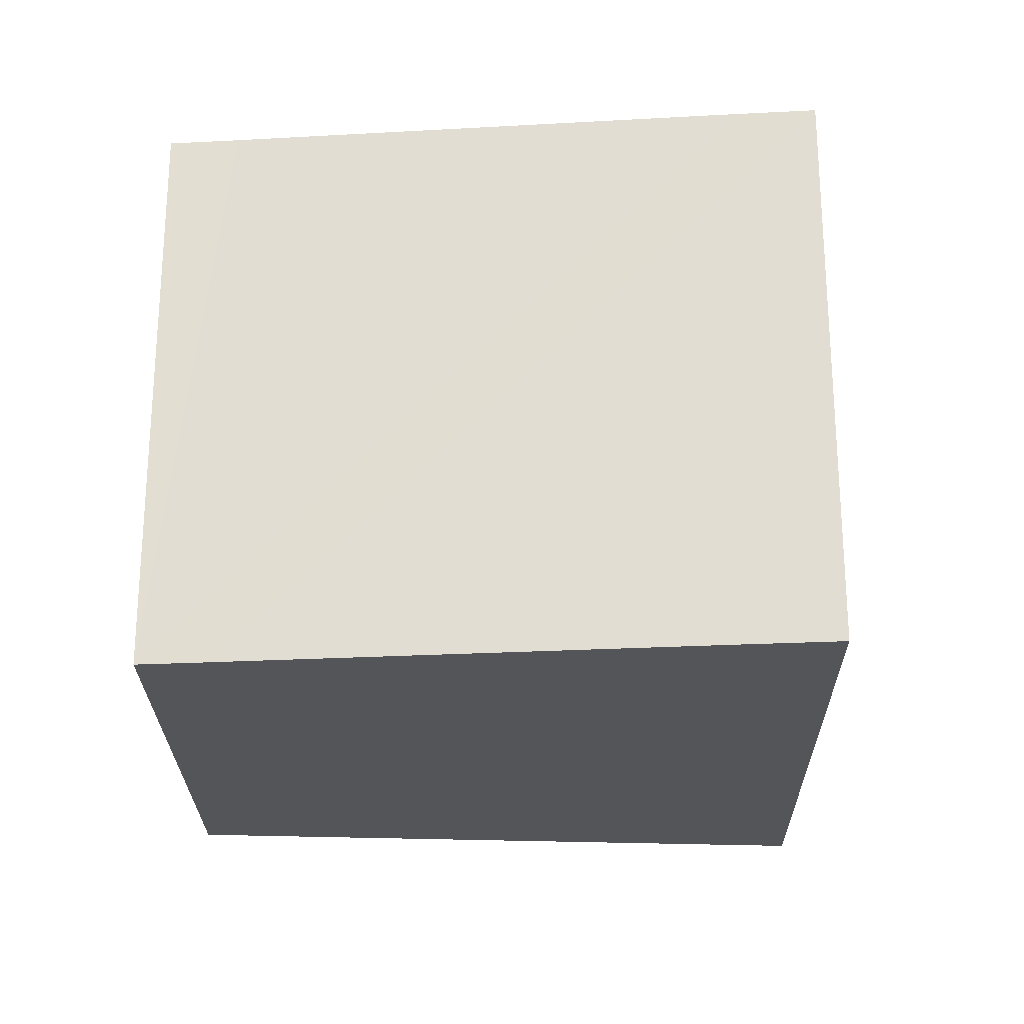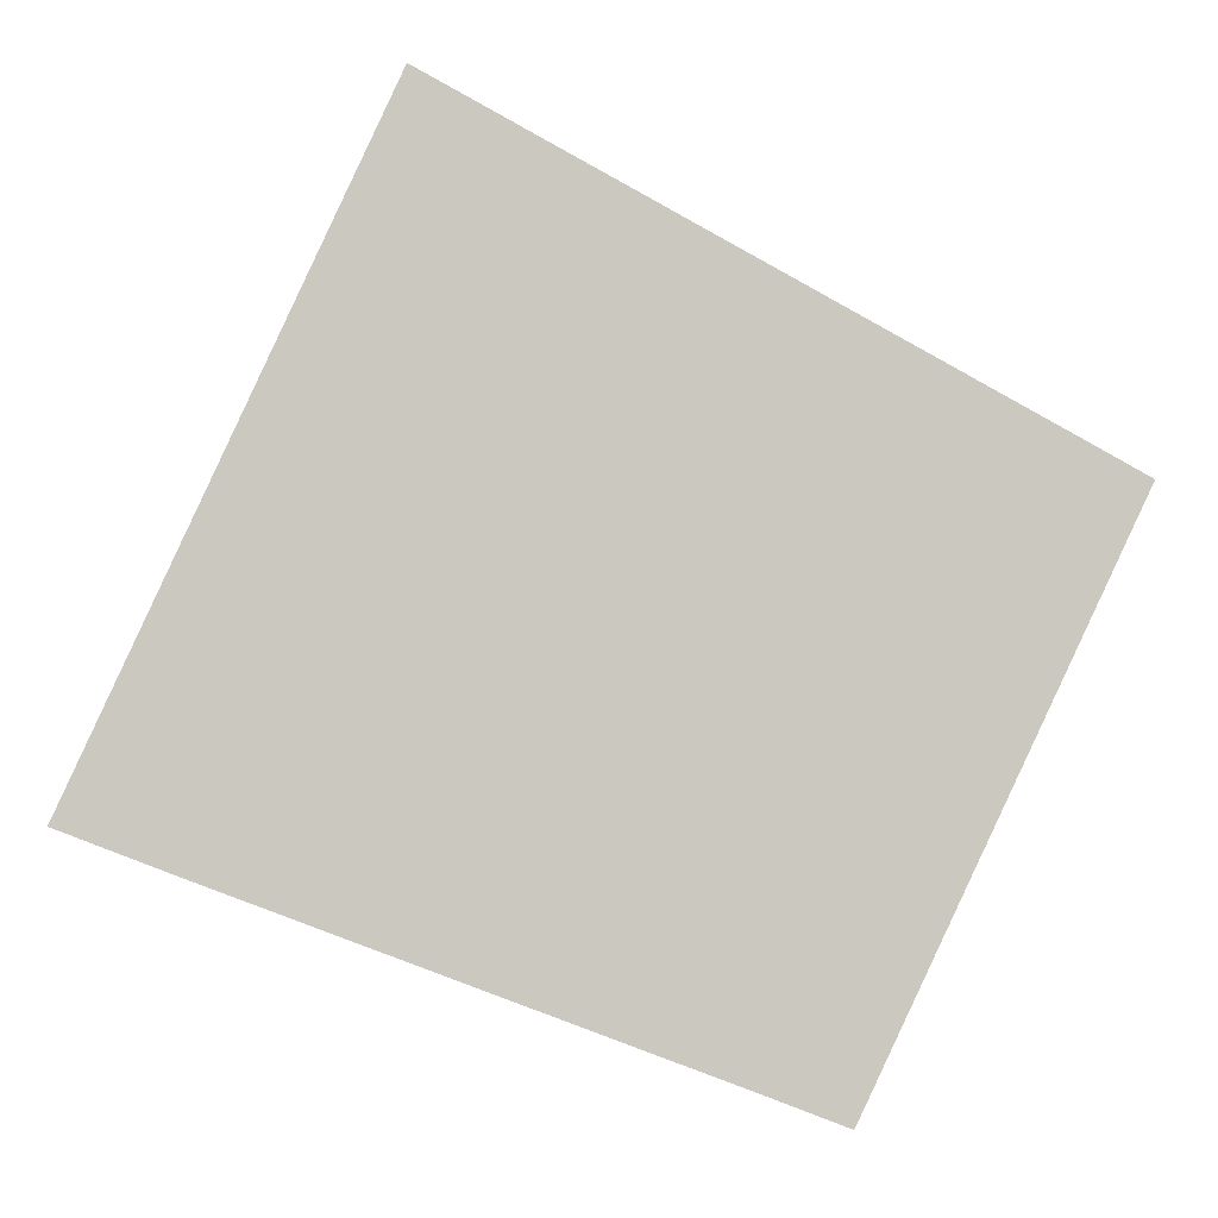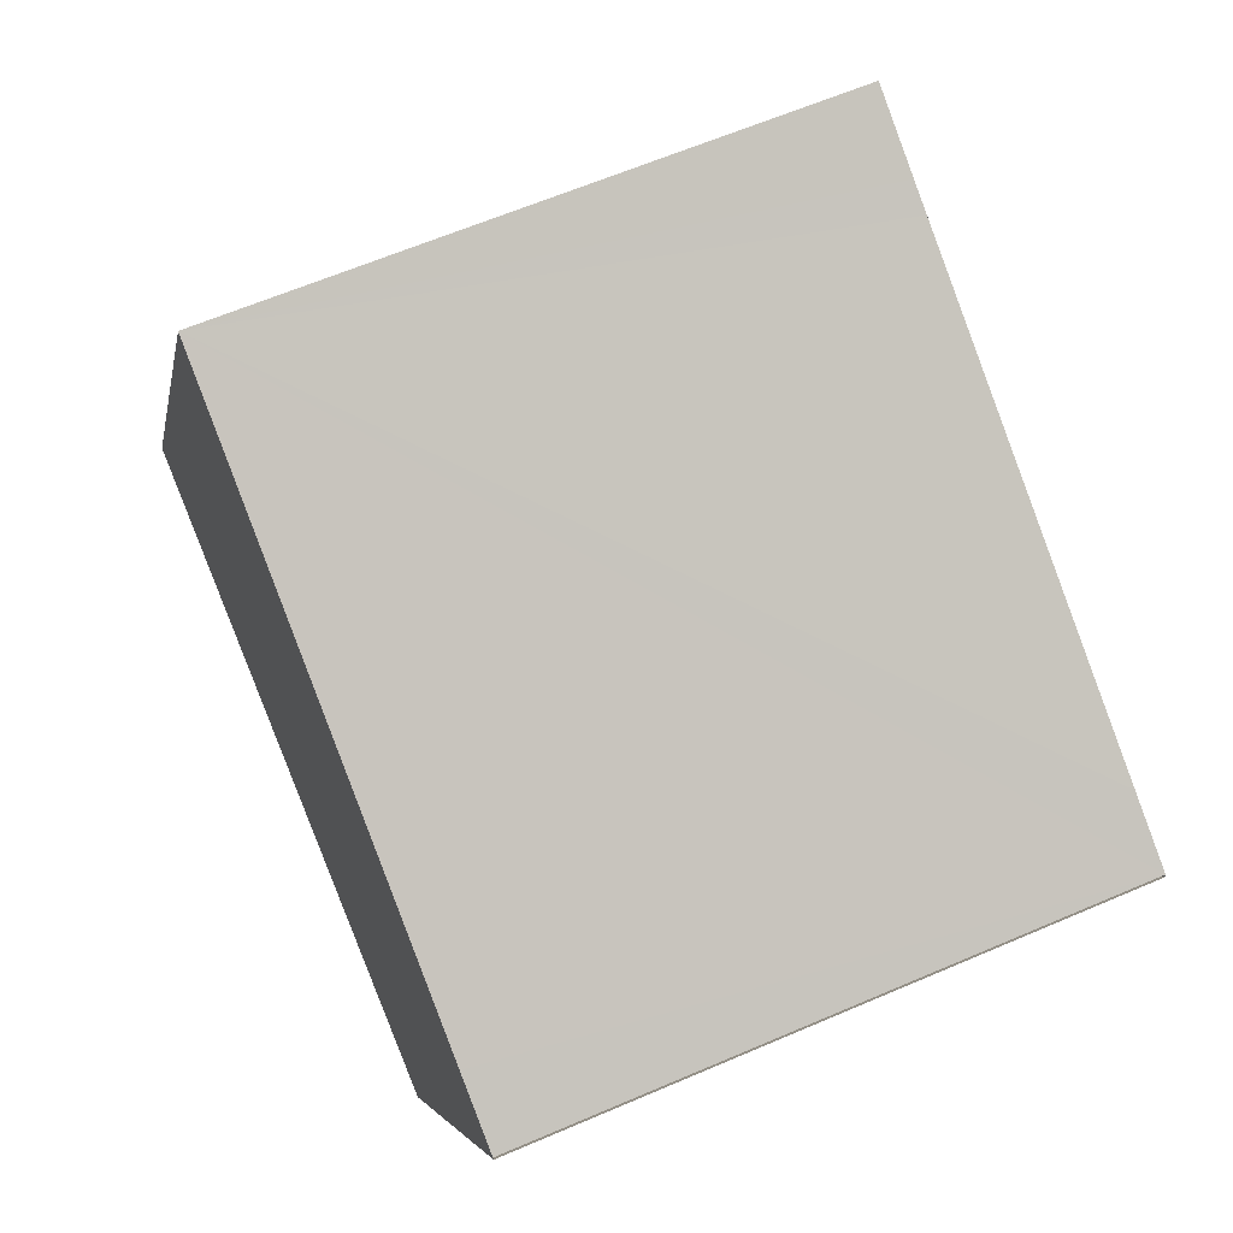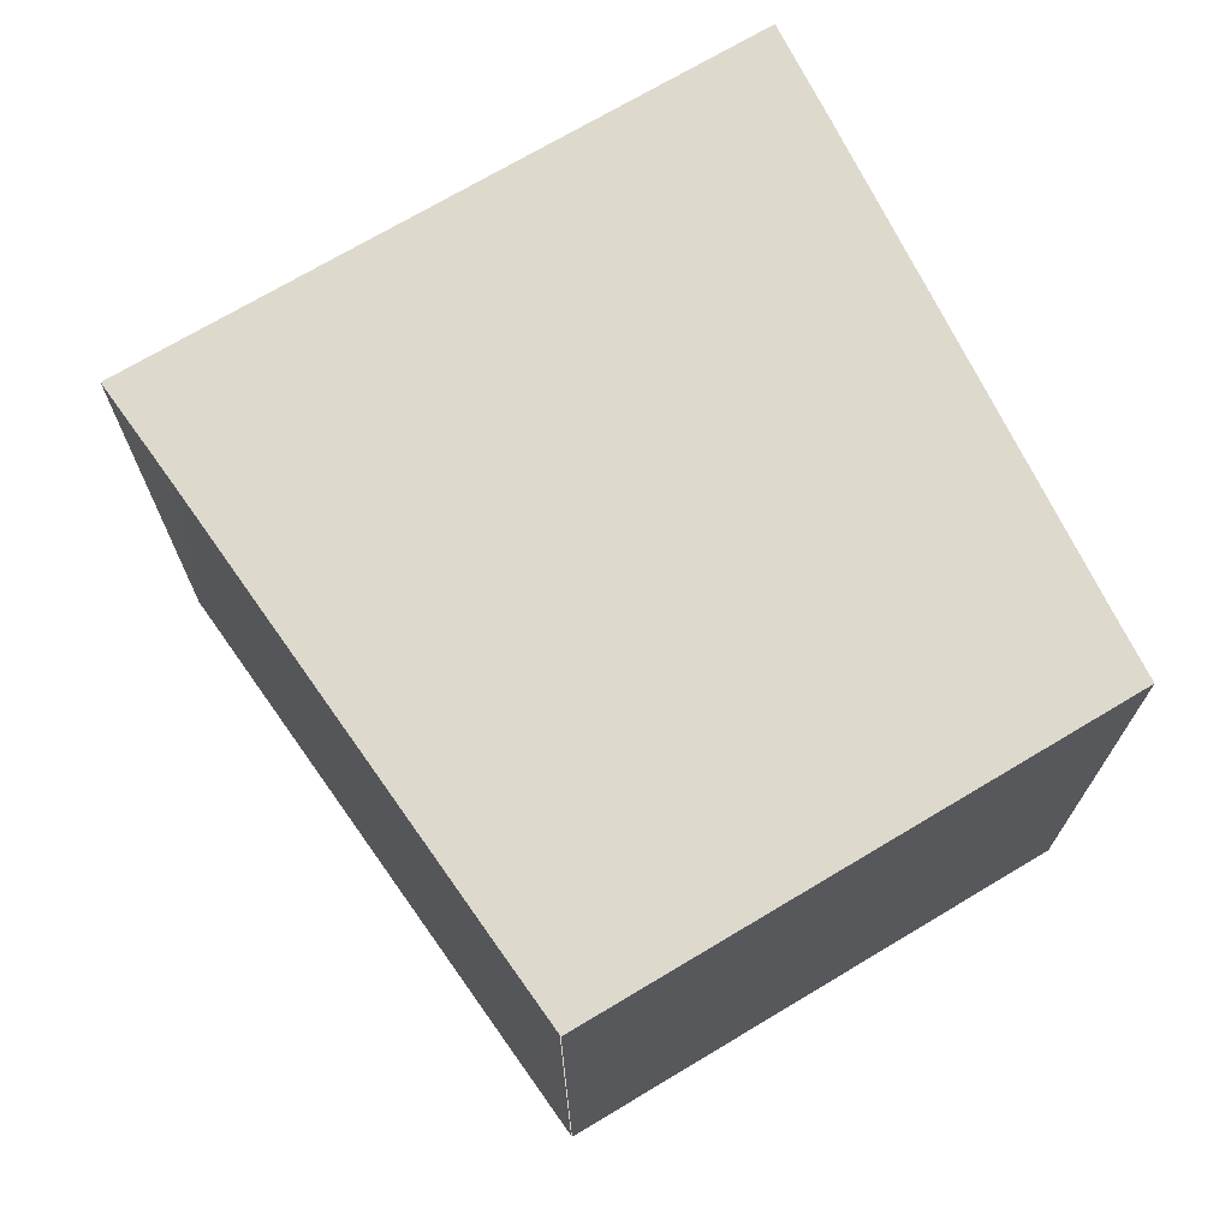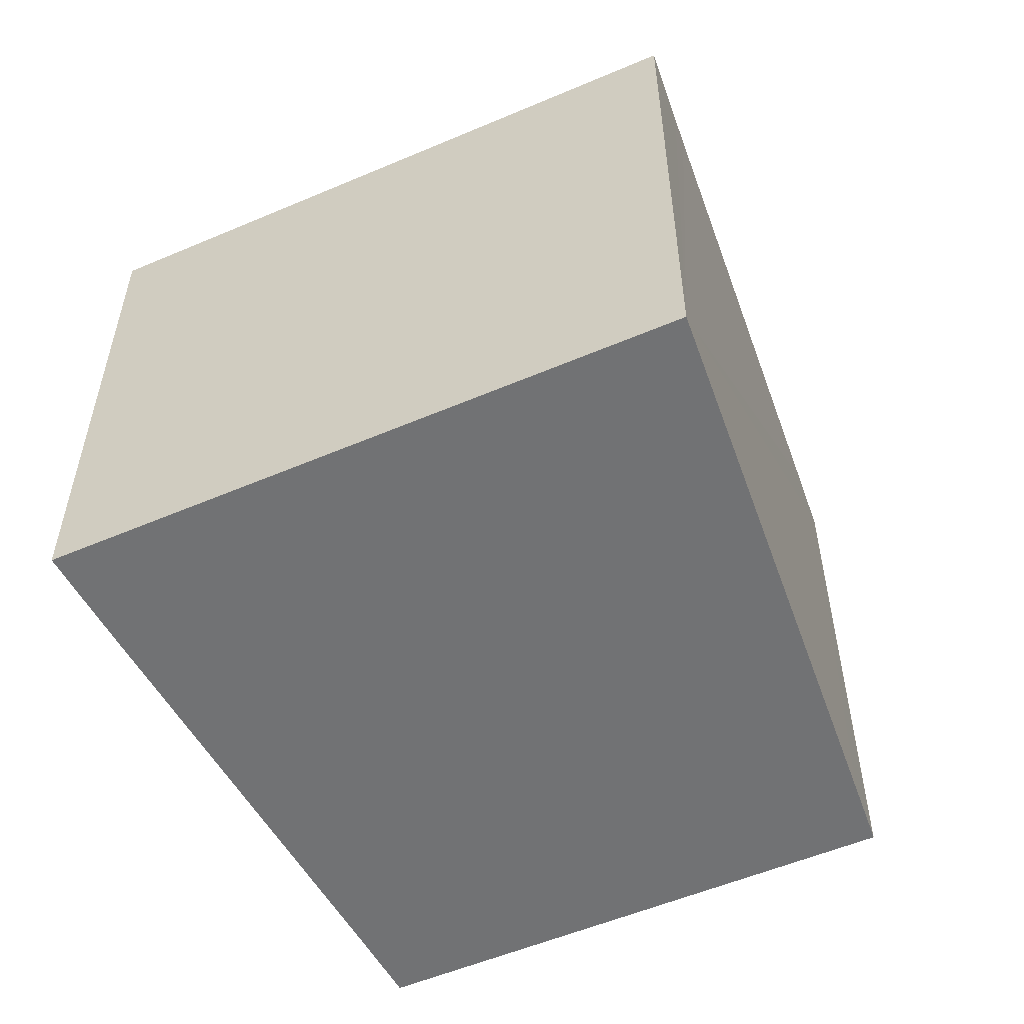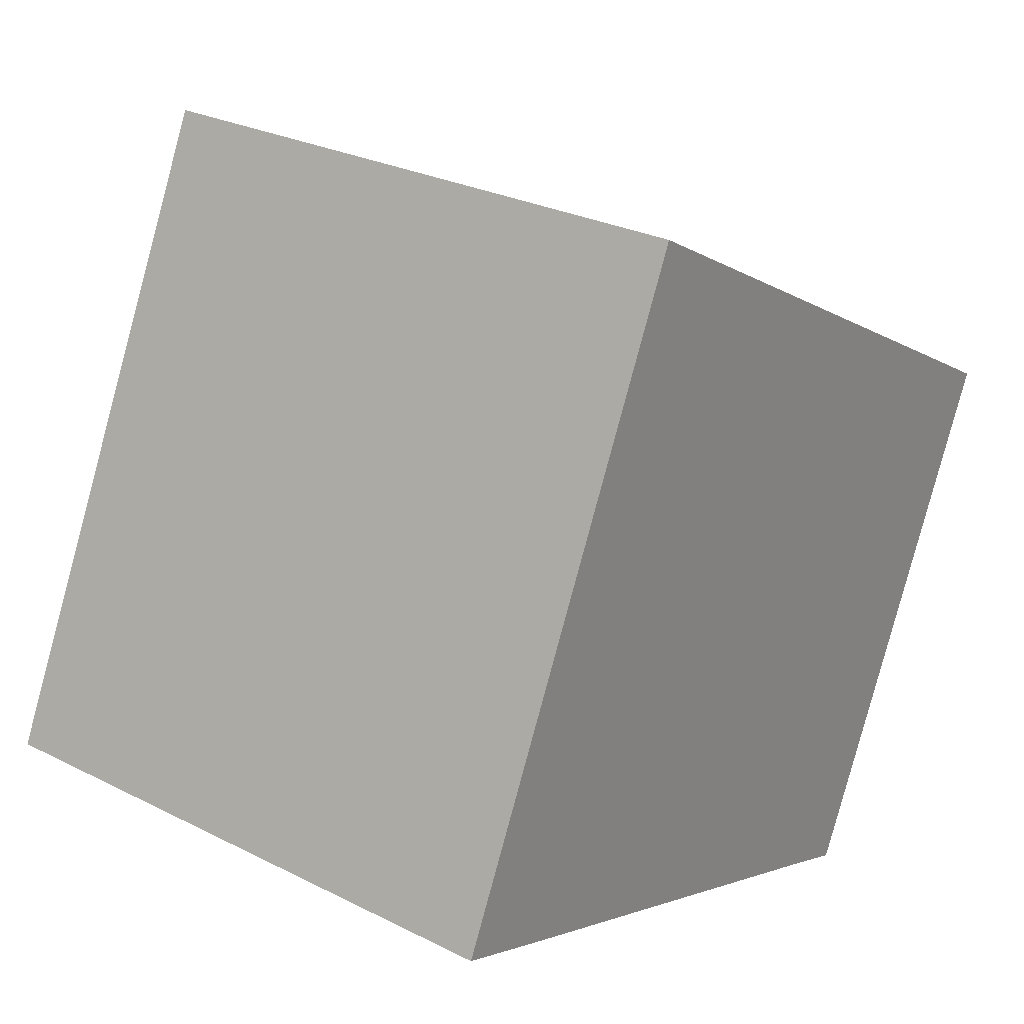
<metadata>
{"format":"obj","ext":"obj","renderer":"f3d","projection":"perspective","resolution":1024,"background":"white","views":[{"elev":-24.5,"azim":-154.4,"up":"+Y"},{"elev":-2.8,"azim":1.3,"up":"+Z"},{"elev":62.5,"azim":66.4,"up":"+Z"},{"elev":71.9,"azim":84.2,"up":"+Y"},{"elev":-55.4,"azim":-40.9,"up":"+Y"},{"elev":27.2,"azim":-52.0,"up":"+Z"}]}
</metadata>
<code>
v  4.217 3.909 -1.567
v  5.792 3.909 1.82
v  5.802 3.909 1.814
v  5.371 3.909 2.059
v  2.524 3.909 3.663
v  2.349 3.909 3.763
v  1.875 3.909 4.036
v  3.77 3.909 -1.398
v  0 3.909 2.394e-16
v  0.698 3.909 -0.263
v  0.485 3.909 -0.183
v  0 0 0
v  1.875 -2.471e-16 4.036
v  5.371 -1.261e-16 2.059
v  5.792 -1.114e-16 1.82
v  2.349 -2.304e-16 3.763
v  2.524 -2.243e-16 3.663
v  5.802 -1.111e-16 1.814
v  4.217 9.595e-17 -1.567
v  3.77 8.56e-17 -1.398
v  0.698 1.61e-17 -0.263
v  0.485 1.121e-17 -0.183
g defaultobject
f 1 2 3
f 2 1 4
f 4 1 5
f 5 1 6
f 6 1 7
f 7 1 8
f 7 8 9
f 9 8 10
f 9 10 11
f 12 7 9
f 7 12 13
f 13 6 7
f 6 13 5
f 5 13 4
f 4 13 2
f 2 13 14
f 2 14 15
f 14 13 16
f 14 16 17
f 18 1 3
f 1 18 19
f 19 8 1
f 8 19 10
f 10 19 11
f 11 19 9
f 9 19 20
f 9 20 12
f 12 20 21
f 12 21 22
f 18 20 19
f 20 18 15
f 20 15 14
f 20 14 21
f 21 14 17
f 21 17 22
f 22 17 12
f 12 17 16
f 12 16 13

</code>
